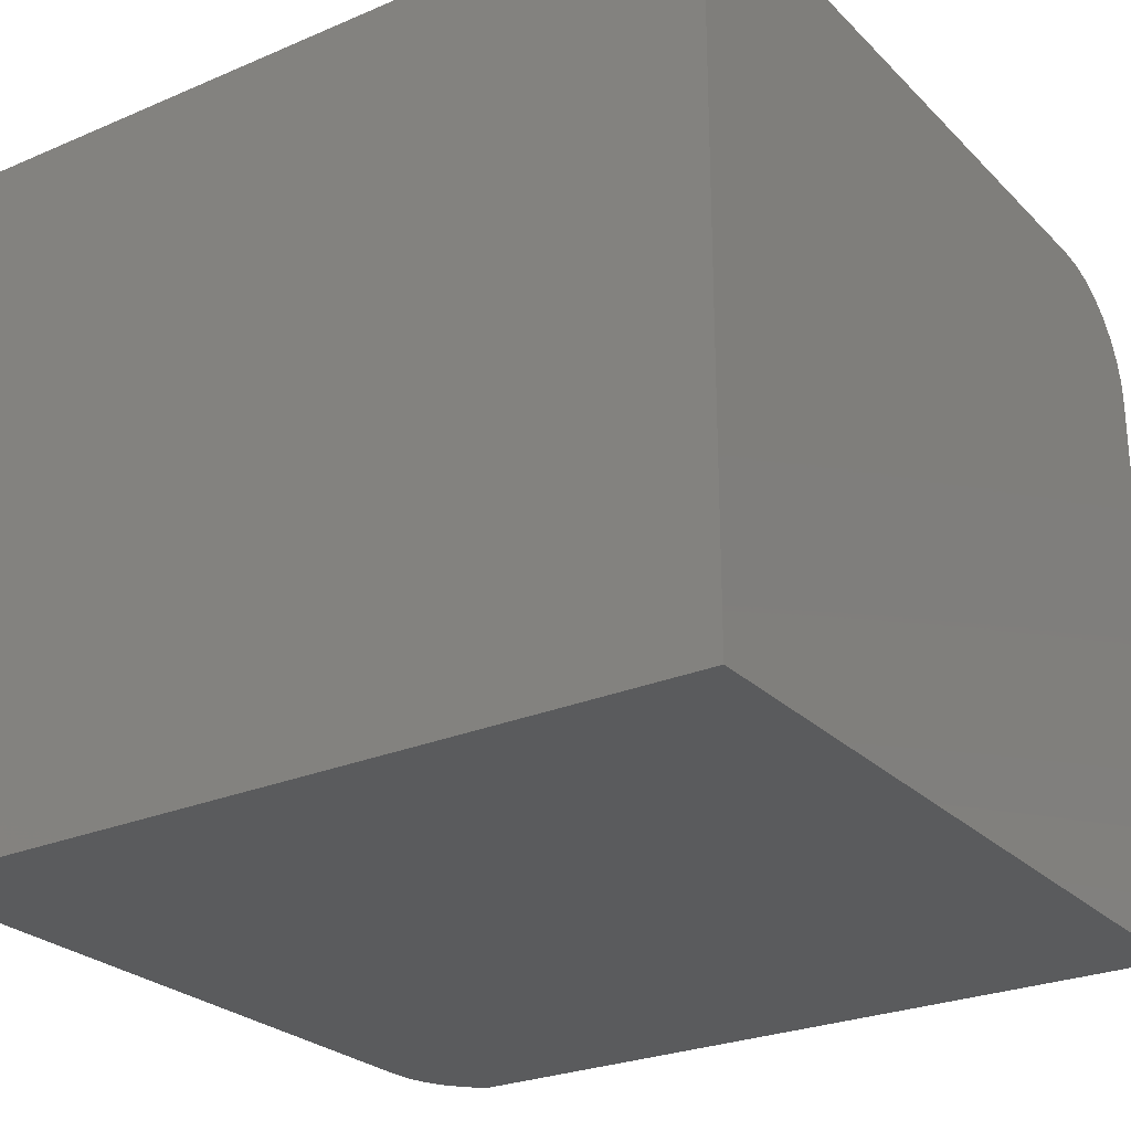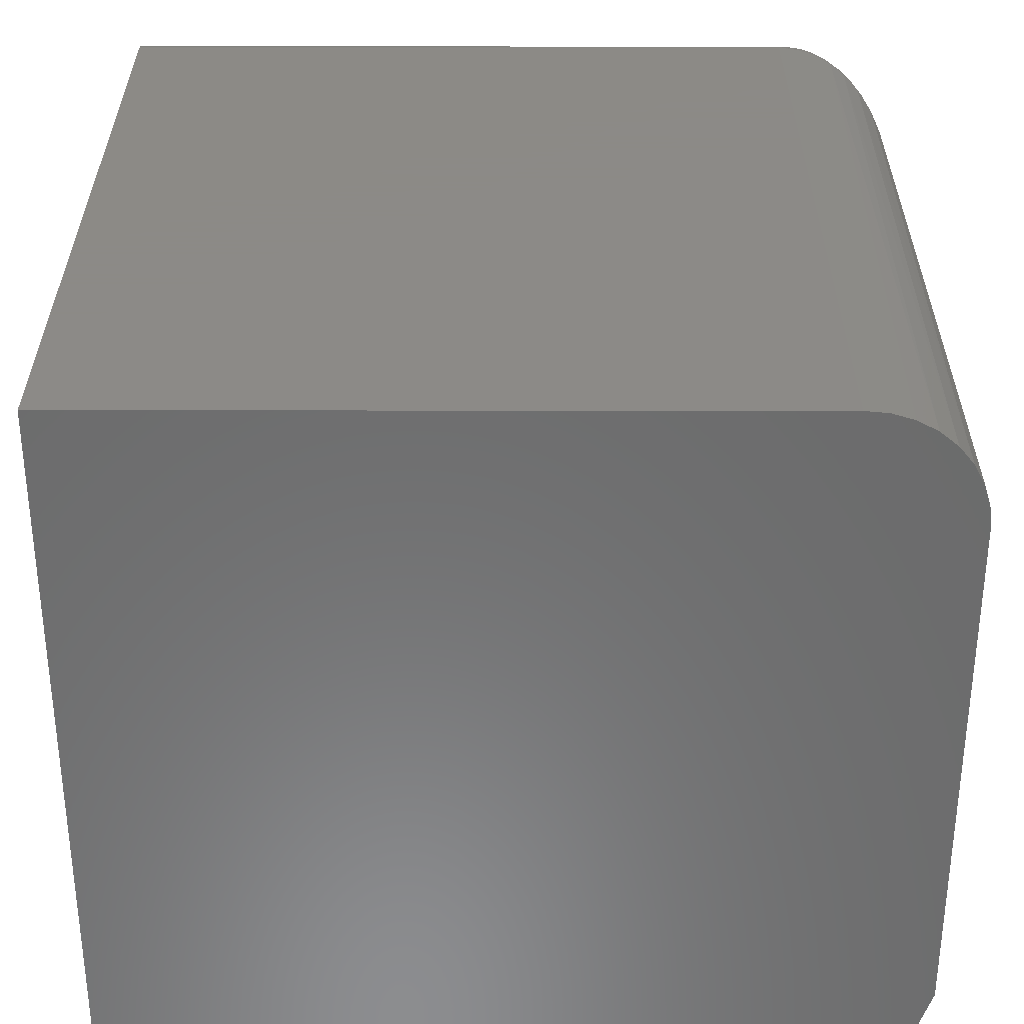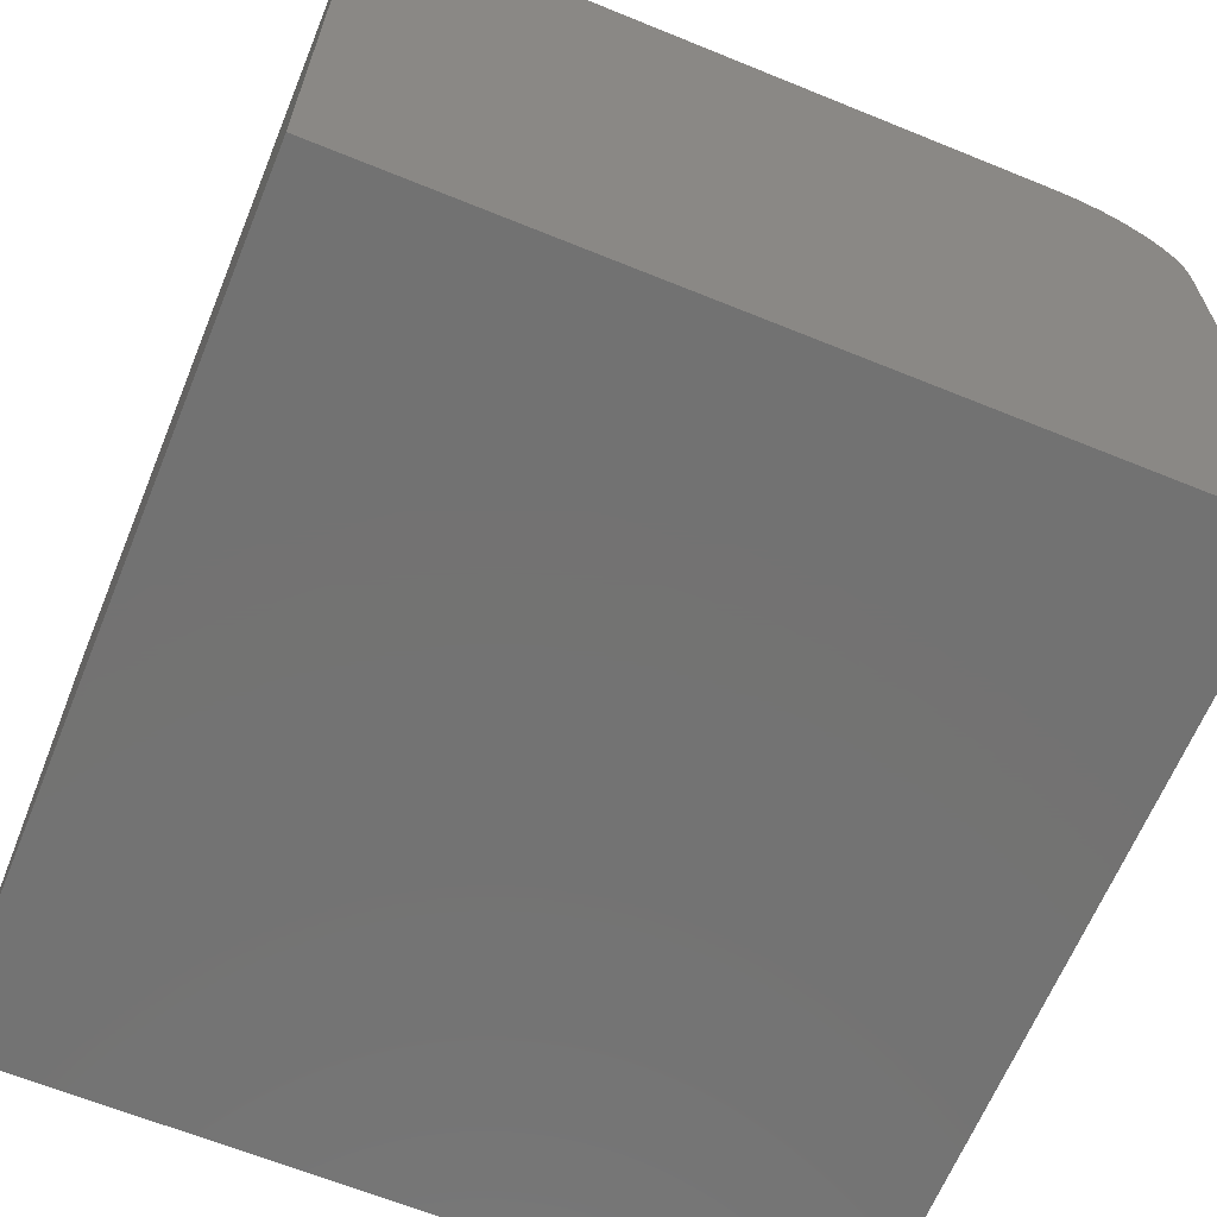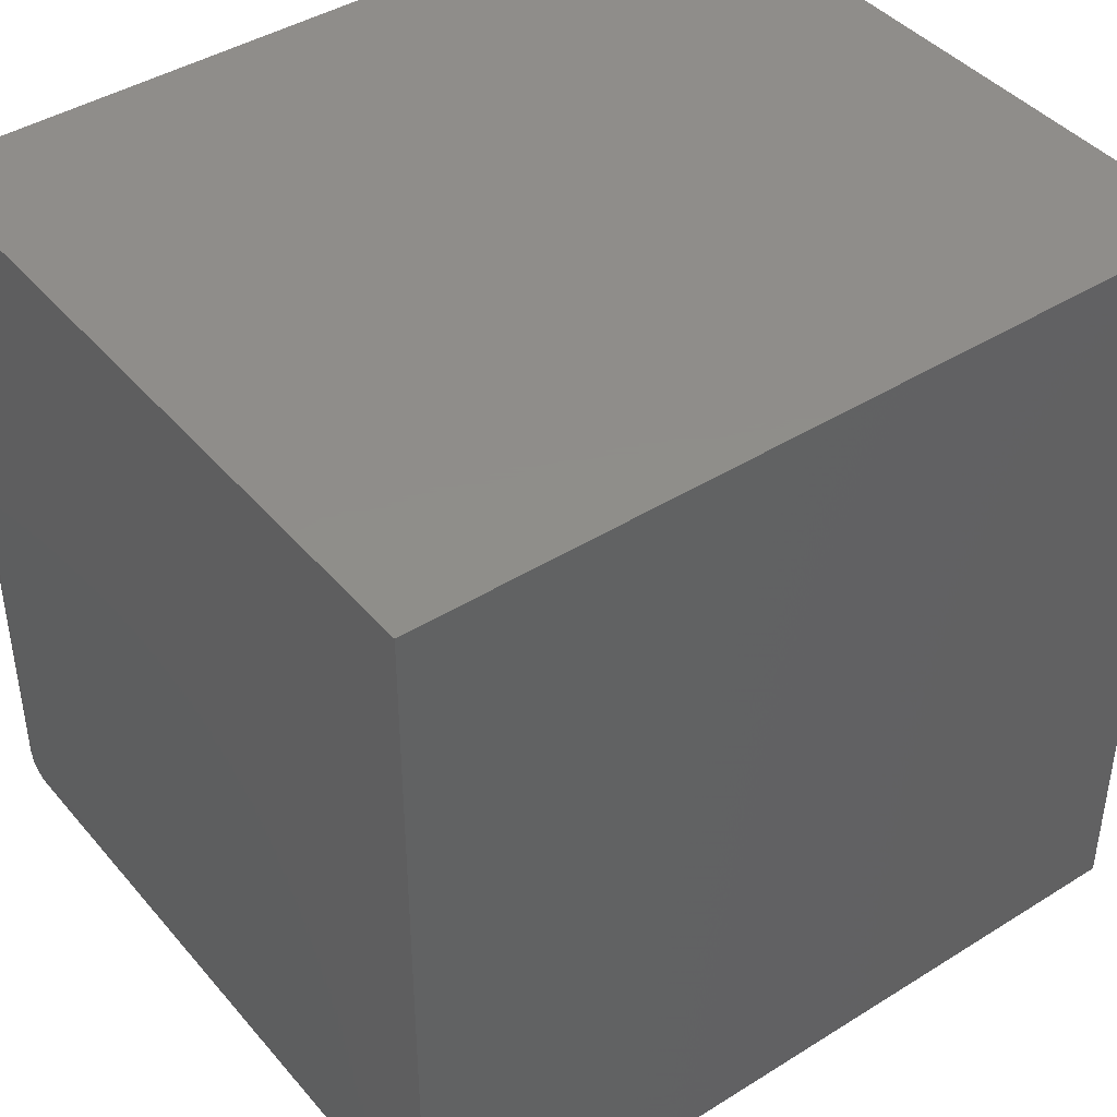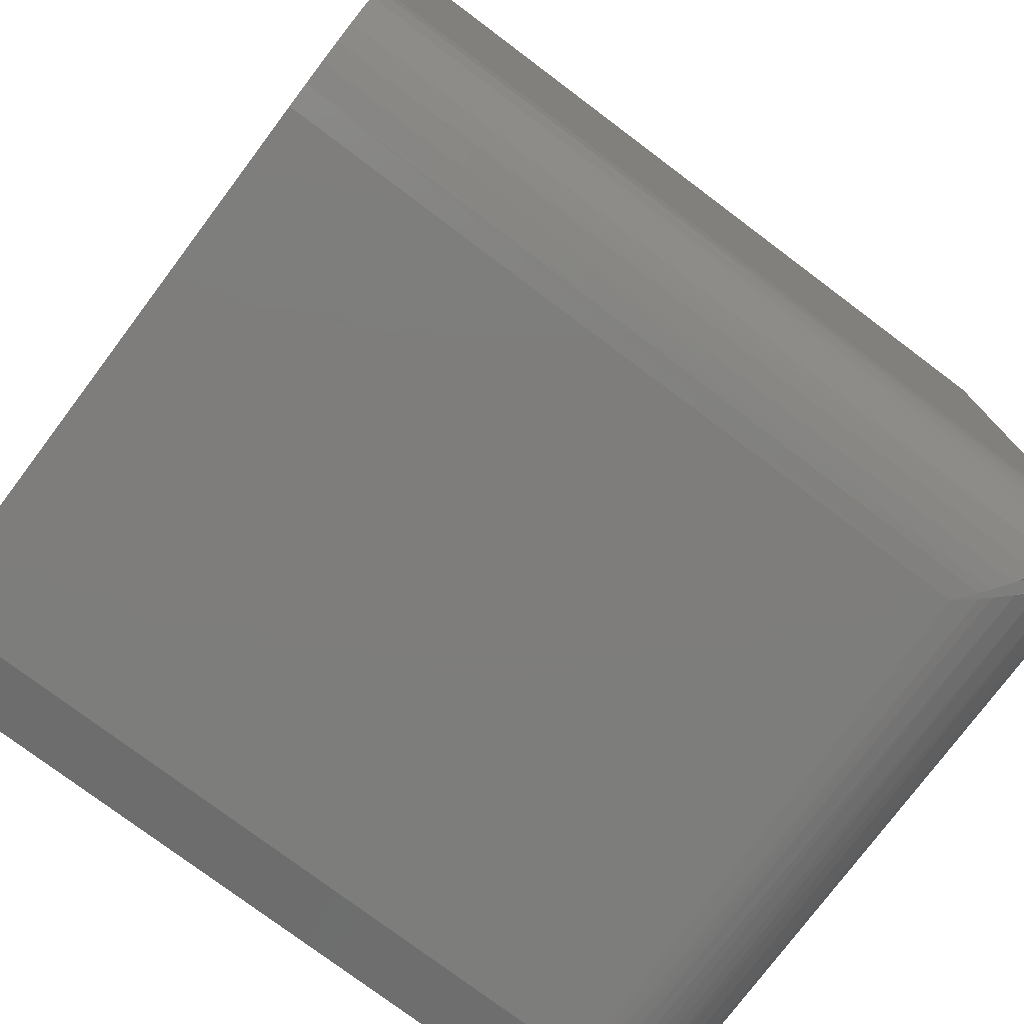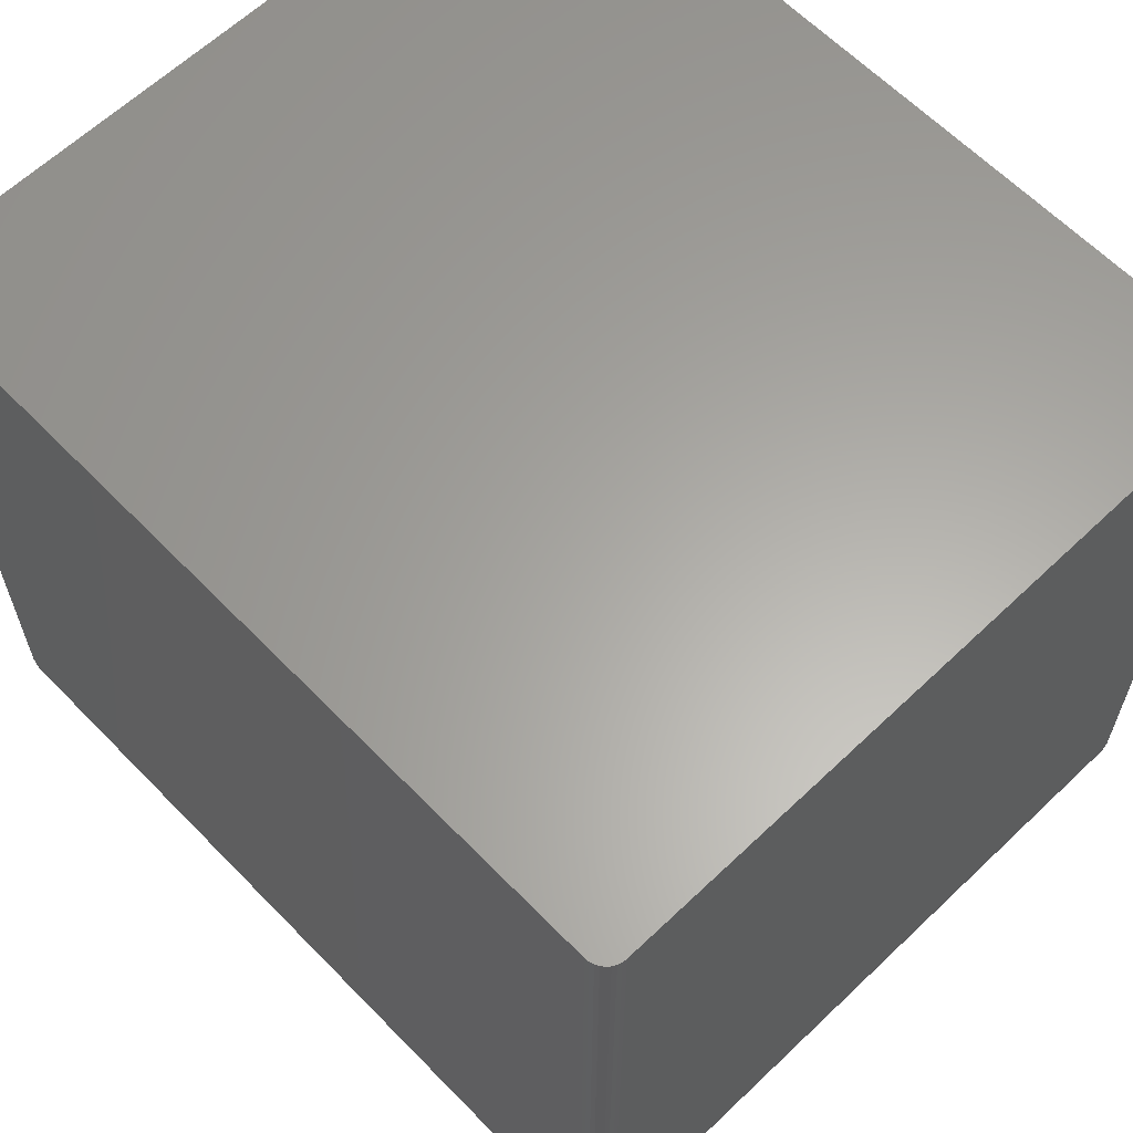
<metadata>
{"format":"stl","ext":"stl","renderer":"f3d","projection":"perspective","resolution":1024,"background":"white","views":[{"elev":-26.2,"azim":-146.1,"up":"+Z"},{"elev":32.2,"azim":-89.9,"up":"+Z"},{"elev":-64.7,"azim":-112.3,"up":"+Z"},{"elev":42.4,"azim":143.2,"up":"+Y"},{"elev":-77.0,"azim":-36.9,"up":"+Y"},{"elev":62.3,"azim":46.0,"up":"+Y"}]}
</metadata>
<code>
# stl→obj: 86 verts, 168 faces
v 0.6789 0.1649 0.5078
v 0.6789 0.6789 0.5078
v 0.6786 0.1649 0.5109
v 0.6786 0.6789 0.5109
v 0.6778 0.1649 0.5138
v 0.6778 0.6789 0.5138
v 0.6763 0.1649 0.5165
v 0.6763 0.6789 0.5165
v 0.6744 0.1649 0.5189
v 0.6744 0.6789 0.5189
v 0.672 0.1649 0.5208
v 0.672 0.6789 0.5208
v 0.6693 0.1649 0.5222
v 0.6693 0.6789 0.5222
v 0.6664 0.1649 0.5231
v 0.6664 0.6789 0.5231
v 0.6633 0.1649 0.5234
v 0.6633 0.6789 0.5234
v 0.6789 0.1649 0
v 0.6789 0.6789 0
v 0.07895 0.07895 0.4375
v 0.07895 0.07895 0.04688
v 0.593 0.07895 0.4375
v 0.593 0.07895 0.04688
v 0.07895 0.1649 0.5234
v 0.07895 0.6789 0.5234
v 0.6206 0.0835 0.03323
v 0.6341 0.08939 0.01555
v 0.6291 0.08692 0.02297
v 0.6424 0.09457 0
v 0.6148 0.08175 0.03846
v 0.6119 0.08104 0.0406
v 0.6055 0.07985 0.04416
v 0.602 0.07942 0.04546
v 0.5976 0.07907 0.04651
v 0.07895 0.09457 0
v 0.07895 0.6789 0
v 0.6774 0.1485 0
v 0.6727 0.1327 0
v 0.6651 0.1182 0
v 0.6549 0.1053 0
v 0.07895 0.0806 0.4543
v 0.07895 0.08549 0.4704
v 0.07895 0.09343 0.4852
v 0.07895 0.1041 0.4983
v 0.07895 0.1171 0.509
v 0.07895 0.132 0.5169
v 0.07895 0.1481 0.5218
v 0.663 0.1572 0.5231
v 0.6413 0.1024 0.4965
v 0.6492 0.1133 0.5062
v 0.6547 0.1237 0.5129
v 0.6583 0.133 0.5173
v 0.6606 0.1413 0.5201
v 0.6622 0.1498 0.5221
v 0.6045 0.0801 0.4516
v 0.61 0.08149 0.4583
v 0.6195 0.08528 0.4699
v 0.6303 0.092 0.483
v 0.652 0.1024 0.4858
v 0.6776 0.1498 0.5067
v 0.6757 0.1413 0.5051
v 0.6728 0.133 0.5028
v 0.6684 0.1237 0.4992
v 0.6616 0.1131 0.4936
v 0.6138 0.08149 0.4545
v 0.6786 0.1572 0.5075
v 0.6385 0.092 0.4747
v 0.6254 0.08528 0.464
v 0.6071 0.0801 0.449
v 0.6698 0.1525 0.5212
v 0.6767 0.1525 0.5143
v 0.6485 0.09948 0.4861
v 0.6416 0.09948 0.493
v 0.6738 0.1386 0.5113
v 0.6717 0.1326 0.5092
v 0.6692 0.127 0.5068
v 0.6634 0.1167 0.501
v 0.6565 0.1075 0.4941
v 0.6648 0.1326 0.5161
v 0.6669 0.1385 0.5182
v 0.6623 0.127 0.5137
v 0.6566 0.1167 0.5079
v 0.6496 0.1075 0.501
v 0.6758 0.1466 0.5134
v 0.6689 0.1466 0.5203
f 1 2 3
f 3 2 4
f 3 4 5
f 5 4 6
f 5 6 7
f 7 6 8
f 7 8 9
f 9 8 10
f 9 10 11
f 11 10 12
f 11 12 13
f 13 12 14
f 13 14 15
f 15 14 16
f 15 16 17
f 17 16 18
f 1 19 2
f 2 19 20
f 21 22 23
f 23 22 24
f 25 17 26
f 26 17 18
f 27 28 29
f 30 28 27
f 30 27 31
f 30 31 32
f 30 32 33
f 30 33 34
f 30 34 35
f 30 35 24
f 30 24 22
f 30 22 36
f 36 37 20
f 36 20 19
f 36 19 38
f 36 38 39
f 36 39 40
f 36 40 41
f 36 41 30
f 21 42 22
f 36 22 42
f 36 42 43
f 36 43 44
f 36 44 45
f 36 45 46
f 36 46 47
f 36 47 48
f 36 48 25
f 36 25 26
f 36 26 37
f 17 48 49
f 17 25 48
f 44 50 45
f 45 50 51
f 45 51 46
f 46 51 52
f 46 52 47
f 52 53 47
f 48 47 53
f 48 53 54
f 54 55 48
f 48 55 49
f 21 23 42
f 42 23 56
f 42 56 57
f 42 57 43
f 43 57 58
f 43 58 44
f 44 58 59
f 44 59 50
f 30 41 60
f 38 61 62
f 38 62 63
f 64 65 40
f 41 40 65
f 65 60 41
f 32 31 66
f 24 35 23
f 19 1 67
f 19 67 61
f 19 61 38
f 68 69 29
f 68 29 28
f 68 28 30
f 68 30 60
f 69 66 31
f 69 31 27
f 69 27 29
f 70 23 35
f 70 35 34
f 70 34 33
f 70 33 32
f 70 32 66
f 64 40 63
f 63 40 39
f 63 39 38
f 71 72 11
f 13 71 11
f 58 69 73
f 74 59 58
f 72 3 5
f 7 72 5
f 68 73 69
f 67 3 72
f 3 67 1
f 61 67 72
f 62 75 76
f 76 63 62
f 76 77 63
f 64 63 77
f 78 64 77
f 78 65 64
f 79 65 78
f 60 65 79
f 73 60 79
f 60 73 68
f 71 13 15
f 15 49 71
f 49 15 17
f 71 49 55
f 80 81 54
f 53 80 54
f 82 80 53
f 52 82 53
f 52 83 82
f 51 83 52
f 84 83 51
f 50 84 51
f 50 74 84
f 50 59 74
f 72 7 9
f 9 11 72
f 66 69 58
f 57 66 58
f 70 66 57
f 56 70 57
f 70 56 23
f 72 85 61
f 61 85 75
f 61 75 62
f 71 55 86
f 86 55 54
f 86 54 81
f 58 73 74
f 74 73 79
f 74 79 84
f 84 79 78
f 84 78 83
f 83 78 77
f 83 77 82
f 82 77 76
f 82 76 80
f 80 76 75
f 80 75 81
f 81 75 85
f 81 85 86
f 86 85 72
f 86 72 71
f 2 20 14
f 37 26 18
f 37 18 16
f 37 16 14
f 37 14 20
f 4 2 14
f 4 14 12
f 4 12 10
f 4 10 8
f 4 8 6

</code>
